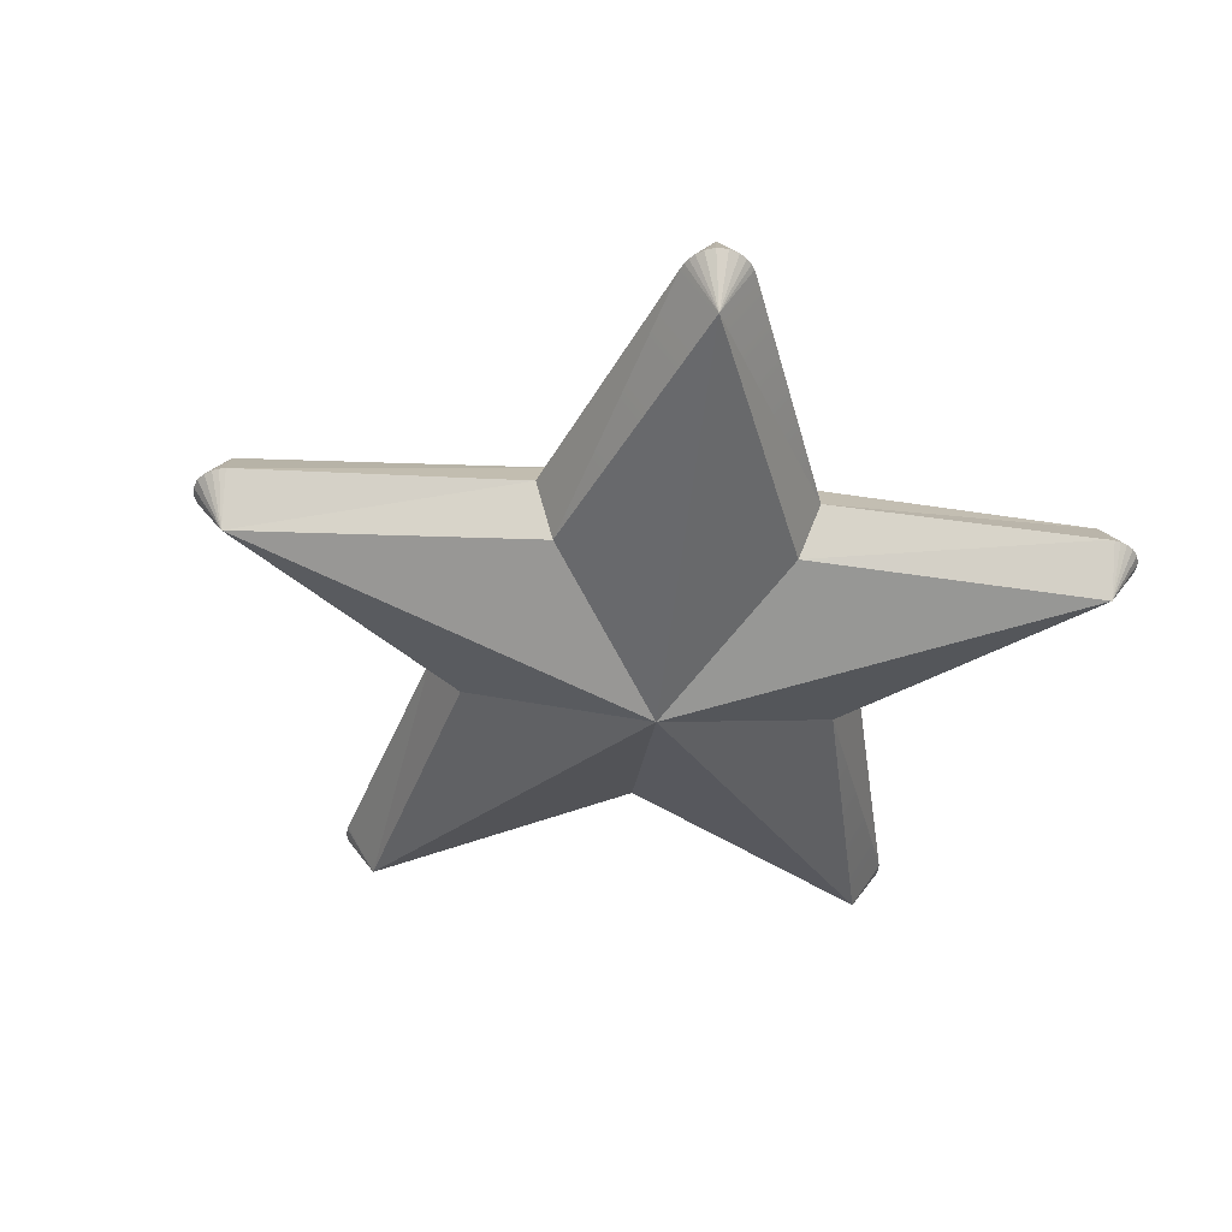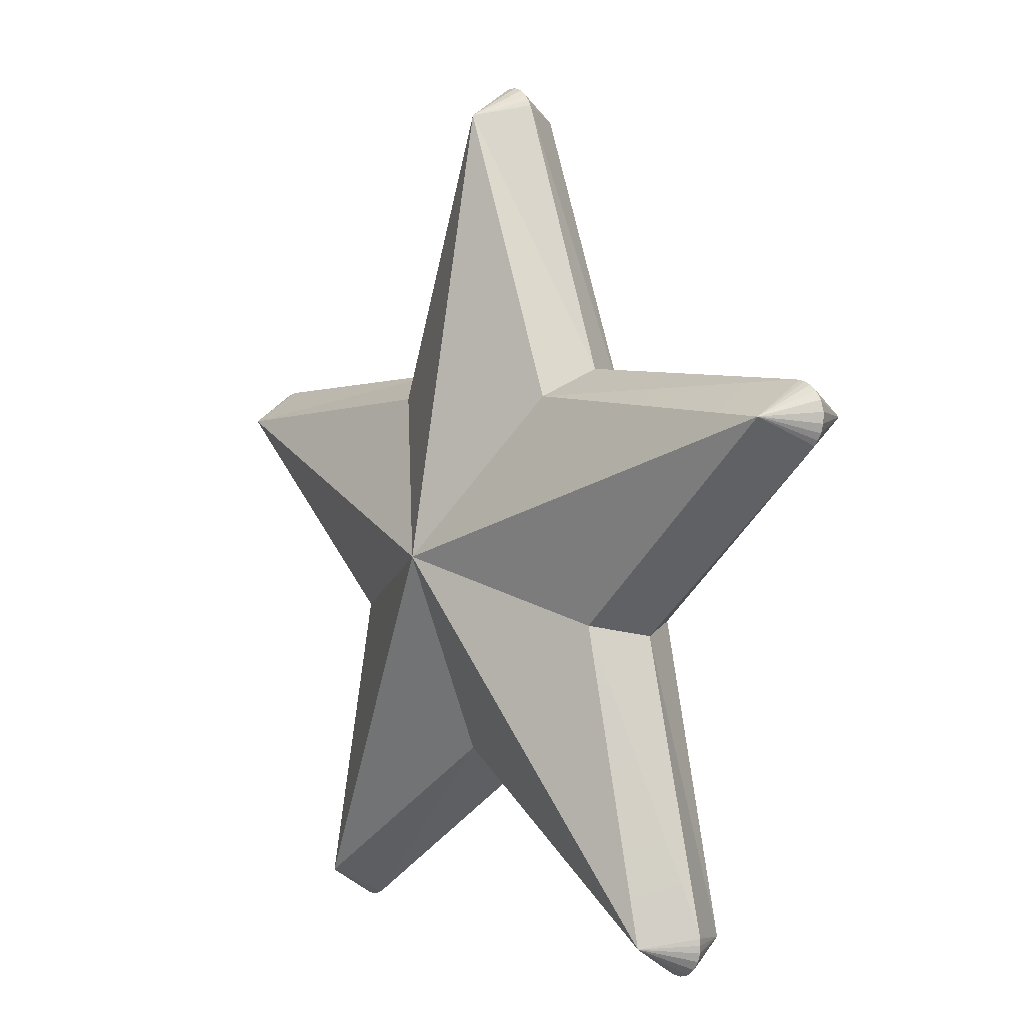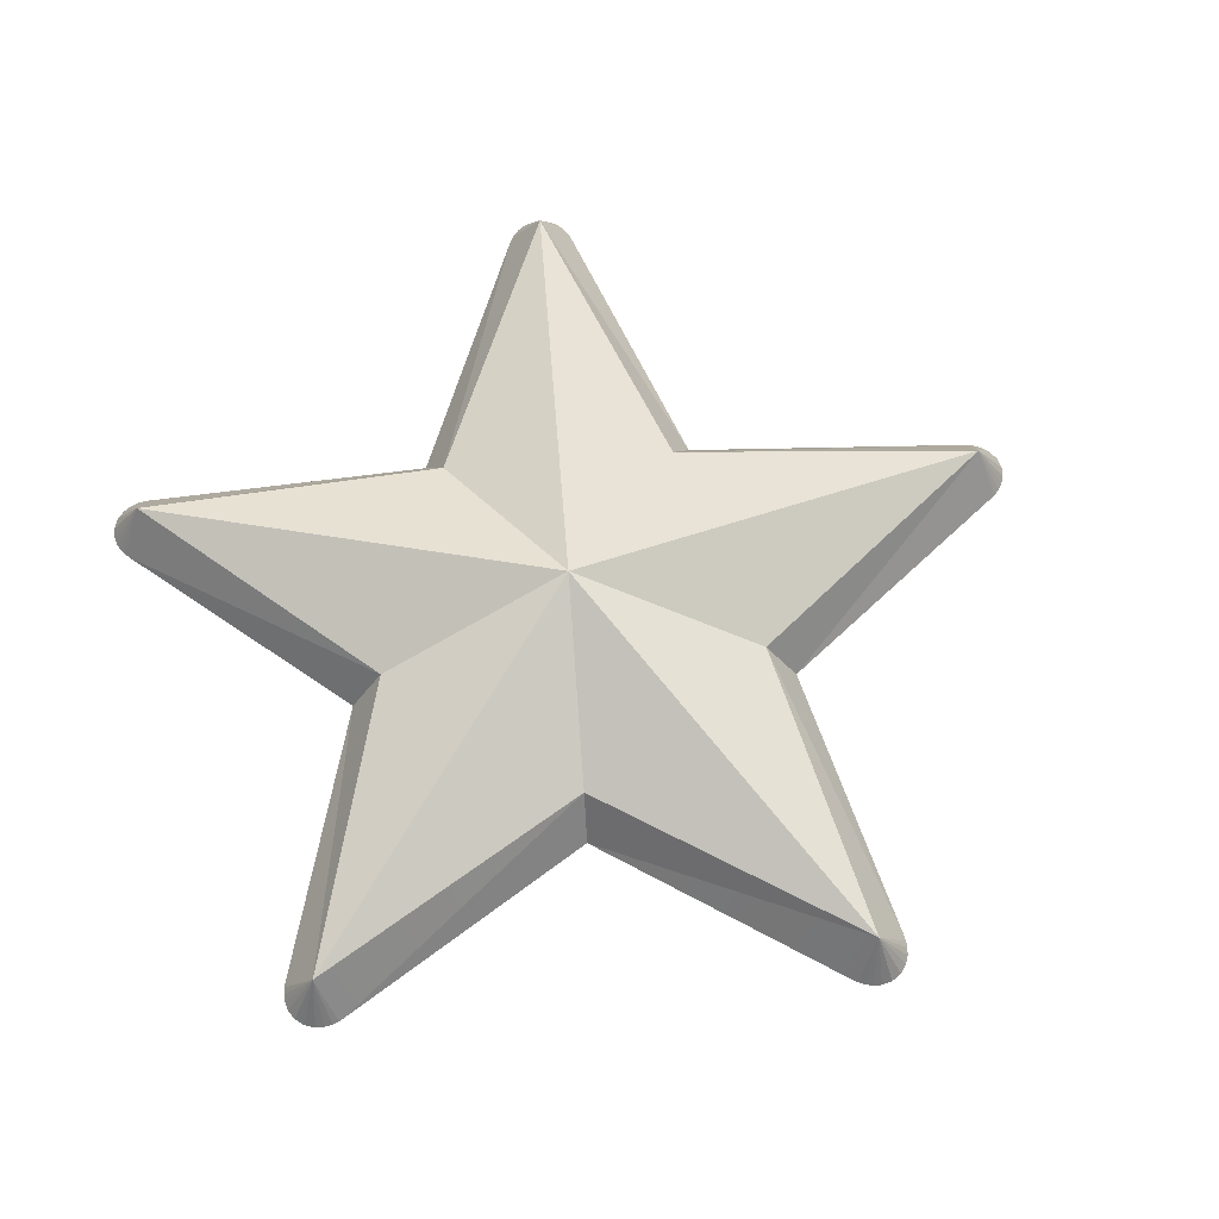
<metadata>
{"format":"obj","ext":"obj","renderer":"f3d","projection":"perspective","resolution":1024,"background":"white","views":[{"elev":-43.9,"azim":65.6,"up":"+Y"},{"elev":1.8,"azim":53.0,"up":"+Z"},{"elev":65.7,"azim":-112.4,"up":"+Y"}]}
</metadata>
<code>
g Star
v 0.7986 -4.135e-09 0.2009
v 0.7624 -0.08922 0.2477
v 0.8061 -5.317e-09 0.2098
v 0.8061 -5.317e-09 0.2098
v 0.7624 -0.08922 0.2477
v 0.8131 -6.963e-09 0.2212
v 0.8131 -6.963e-09 0.2212
v 0.7624 -0.08922 0.2477
v 0.8182 -9.296e-09 0.2365
v 0.8182 -9.296e-09 0.2365
v 0.7624 -0.08922 0.2477
v 0.8188 -1.241e-08 0.2554
v 0.8188 -1.241e-08 0.2554
v 0.7624 -0.08922 0.2477
v 0.8125 -1.583e-08 0.2747
v 0.8125 -1.583e-08 0.2747
v 0.7624 -0.08922 0.2477
v 0.8009 -1.873e-08 0.2896
v 0.8009 -1.873e-08 0.2896
v 0.7624 -0.08922 0.2477
v 0.7878 -2.075e-08 0.2989
v 0.7878 -2.075e-08 0.2989
v 0.7624 -0.08922 0.2477
v 0.7755 -2.207e-08 0.3041
v 0.7755 -2.207e-08 0.3041
v 0.7624 -0.08922 0.2477
v 0.7642 -2.293e-08 0.3068
v 0.7548 -2.344e-08 0.3078
v 0.2087 -0.08922 0.2872
v 0.2442 -4.718e-08 0.3361
v -1.302e-07 -0.08922 0.8016
v 0.2442 -4.718e-08 0.3361
v 0.2087 -0.08922 0.2872
v 0.05567 -1.341e-07 0.8216
v -1.302e-07 -0.08922 0.8016
v 0.04962 -1.36e-07 0.8315
v 0.04962 -1.36e-07 0.8315
v -1.302e-07 -0.08922 0.8016
v 0.04086 -1.38e-07 0.8416
v 0.04086 -1.38e-07 0.8416
v -1.302e-07 -0.08922 0.8016
v 0.02795 -1.4e-07 0.8512
v 0.02795 -1.4e-07 0.8512
v -1.302e-07 -0.08922 0.8016
v 0.01012 -1.417e-07 0.8576
v 0.01012 -1.417e-07 0.8576
v -1.302e-07 -0.08922 0.8016
v -0.01013 -1.425e-07 0.8576
v -0.01013 -1.425e-07 0.8576
v -1.302e-07 -0.08922 0.8016
v -0.02795 -1.421e-07 0.8512
v -0.02795 -1.421e-07 0.8512
v -1.302e-07 -0.08922 0.8016
v -0.04086 -1.41e-07 0.8416
v -0.04086 -1.41e-07 0.8416
v -1.302e-07 -0.08922 0.8016
v -0.04962 -1.396e-07 0.8315
v -0.04962 -1.396e-07 0.8315
v -1.302e-07 -0.08922 0.8016
v -0.05568 -1.382e-07 0.8216
v -0.05954 -1.369e-07 0.813
v -0.2087 -0.08922 0.2872
v -0.2442 -6.508e-08 0.3361
v -0.7624 -0.08922 0.2477
v -0.2442 -6.508e-08 0.3361
v -0.2087 -0.08922 0.2872
v -0.7642 -7.893e-08 0.3068
v -0.7624 -0.08922 0.2477
v -0.7755 -7.89e-08 0.3041
v -0.7755 -7.89e-08 0.3041
v -0.7624 -0.08922 0.2477
v -0.7878 -7.849e-08 0.2989
v -0.7878 -7.849e-08 0.2989
v -0.7624 -0.08922 0.2477
v -0.8009 -7.742e-08 0.2896
v -0.8009 -7.742e-08 0.2896
v -0.7624 -0.08922 0.2477
v -0.8125 -7.537e-08 0.2746
v -0.8125 -7.537e-08 0.2746
v -0.7624 -0.08922 0.2477
v -0.8188 -7.241e-08 0.2554
v -0.8188 -7.241e-08 0.2554
v -0.7624 -0.08922 0.2477
v -0.8182 -6.926e-08 0.2365
v -0.8182 -6.926e-08 0.2365
v -0.7624 -0.08922 0.2477
v -0.8131 -6.655e-08 0.2212
v -0.8131 -6.655e-08 0.2212
v -0.7624 -0.08922 0.2477
v -0.8061 -6.44e-08 0.2098
v -0.8061 -6.44e-08 0.2098
v -0.7624 -0.08922 0.2477
v -0.7986 -6.266e-08 0.2009
v -0.7916 -6.135e-08 0.1946
v -0.3377 -0.08922 -0.1097
v -0.3951 6.282e-09 -0.1284
v -0.4712 -0.08922 -0.6485
v -0.3951 6.282e-09 -0.1284
v -0.3377 -0.08922 -0.1097
v -0.528 8.513e-08 -0.632
v -0.4712 -0.08922 -0.6485
v -0.5289 8.702e-08 -0.6435
v -0.5289 8.702e-08 -0.6435
v -0.4712 -0.08922 -0.6485
v -0.5278 8.927e-08 -0.6569
v -0.5278 8.927e-08 -0.6569
v -0.4712 -0.08922 -0.6485
v -0.5229 9.198e-08 -0.6722
v -0.5229 9.198e-08 -0.6722
v -0.4712 -0.08922 -0.6485
v -0.5123 9.496e-08 -0.6879
v -0.5123 9.496e-08 -0.6879
v -0.4712 -0.08922 -0.6485
v -0.4959 9.753e-08 -0.6998
v -0.4959 9.753e-08 -0.6998
v -0.4712 -0.08922 -0.6485
v -0.4777 9.907e-08 -0.705
v -0.4777 9.907e-08 -0.705
v -0.4712 -0.08922 -0.6485
v -0.4617 9.964e-08 -0.7049
v -0.4617 9.964e-08 -0.7049
v -0.4712 -0.08922 -0.6485
v -0.4486 9.961e-08 -0.7019
v -0.4486 9.961e-08 -0.7019
v -0.4712 -0.08922 -0.6485
v -0.4379 9.927e-08 -0.6974
v -0.4297 9.879e-08 -0.6927
v 1.739e-07 -0.08922 -0.355
v 2.661e-07 6.828e-08 -0.4154
v 0.4712 -0.08922 -0.6485
v 2.661e-07 6.828e-08 -0.4154
v 1.739e-07 -0.08922 -0.355
v 0.4379 1.314e-07 -0.6974
v 0.4712 -0.08922 -0.6485
v 0.4486 1.325e-07 -0.7019
v 0.4486 1.325e-07 -0.7019
v 0.4712 -0.08922 -0.6485
v 0.4617 1.335e-07 -0.7049
v 0.4617 1.335e-07 -0.7049
v 0.4712 -0.08922 -0.6485
v 0.4777 1.341e-07 -0.705
v 0.4777 1.341e-07 -0.705
v 0.4712 -0.08922 -0.6485
v 0.4959 1.339e-07 -0.6998
v 0.4959 1.339e-07 -0.6998
v 0.4712 -0.08922 -0.6485
v 0.5123 1.325e-07 -0.6879
v 0.5123 1.325e-07 -0.6879
v 0.4712 -0.08922 -0.6485
v 0.5229 1.303e-07 -0.6722
v 0.5229 1.303e-07 -0.6722
v 0.4712 -0.08922 -0.6485
v 0.5278 1.279e-07 -0.6569
v 0.5278 1.279e-07 -0.6569
v 0.4712 -0.08922 -0.6485
v 0.5289 1.258e-07 -0.6435
v 0.5289 1.258e-07 -0.6435
v 0.4712 -0.08922 -0.6485
v 0.528 1.238e-07 -0.632
v 0.526 1.222e-07 -0.6227
v 0.3377 -0.08922 -0.1097
v 0.3951 3.524e-08 -0.1284
v 0.7624 -0.08922 0.2477
v 0.3951 3.524e-08 -0.1284
v 0.3377 -0.08922 -0.1097
v 0.7624 -0.08922 0.2477
v -6.823e-08 -0.2248 -5.391e-07
v 0.2087 -0.08922 0.2872
v 0.2087 -0.08922 0.2872
v -6.823e-08 -0.2248 -5.391e-07
v -1.302e-07 -0.08922 0.8016
v -1.302e-07 -0.08922 0.8016
v -6.823e-08 -0.2248 -5.391e-07
v -0.2087 -0.08922 0.2872
v -0.2087 -0.08922 0.2872
v -6.823e-08 -0.2248 -5.391e-07
v -0.7624 -0.08922 0.2477
v -0.7624 -0.08922 0.2477
v -6.823e-08 -0.2248 -5.391e-07
v -0.3377 -0.08922 -0.1097
v -0.3377 -0.08922 -0.1097
v -6.823e-08 -0.2248 -5.391e-07
v -0.4712 -0.08922 -0.6485
v -0.4712 -0.08922 -0.6485
v -6.823e-08 -0.2248 -5.391e-07
v 1.739e-07 -0.08922 -0.355
v 1.739e-07 -0.08922 -0.355
v -6.823e-08 -0.2248 -5.391e-07
v 0.4712 -0.08922 -0.6485
v 0.4712 -0.08922 -0.6485
v -6.823e-08 -0.2248 -5.391e-07
v 0.3377 -0.08922 -0.1097
v 0.3377 -0.08922 -0.1097
v -6.823e-08 -0.2248 -5.391e-07
v 0.7624 -0.08922 0.2477
v -0.7986 -6.266e-08 0.2009
v -0.7624 0.08922 0.2477
v -0.8061 -6.44e-08 0.2098
v -0.8061 -6.44e-08 0.2098
v -0.7624 0.08922 0.2477
v -0.8131 -6.655e-08 0.2212
v -0.8131 -6.655e-08 0.2212
v -0.7624 0.08922 0.2477
v -0.8182 -6.926e-08 0.2365
v -0.8182 -6.926e-08 0.2365
v -0.7624 0.08922 0.2477
v -0.8188 -7.241e-08 0.2554
v -0.8188 -7.241e-08 0.2554
v -0.7624 0.08922 0.2477
v -0.8125 -7.537e-08 0.2746
v -0.8125 -7.537e-08 0.2746
v -0.7624 0.08922 0.2477
v -0.8009 -7.742e-08 0.2896
v -0.8009 -7.742e-08 0.2896
v -0.7624 0.08922 0.2477
v -0.7878 -7.849e-08 0.2989
v -0.7878 -7.849e-08 0.2989
v -0.7624 0.08922 0.2477
v -0.7755 -7.89e-08 0.3041
v -0.7755 -7.89e-08 0.3041
v -0.7624 0.08922 0.2477
v -0.7642 -7.893e-08 0.3068
v -0.7548 -7.876e-08 0.3078
v -0.2087 0.08922 0.2872
v -0.2442 -6.508e-08 0.3361
v 1.615e-08 0.08922 0.8016
v -0.2442 -6.508e-08 0.3361
v -0.2087 0.08922 0.2872
v -0.05568 -1.382e-07 0.8216
v 1.615e-08 0.08922 0.8016
v -0.04962 -1.396e-07 0.8315
v -0.04962 -1.396e-07 0.8315
v 1.615e-08 0.08922 0.8016
v -0.04086 -1.41e-07 0.8416
v -0.04086 -1.41e-07 0.8416
v 1.615e-08 0.08922 0.8016
v -0.02795 -1.421e-07 0.8512
v -0.02795 -1.421e-07 0.8512
v 1.615e-08 0.08922 0.8016
v -0.01013 -1.425e-07 0.8576
v -0.01013 -1.425e-07 0.8576
v 1.615e-08 0.08922 0.8016
v 0.01012 -1.417e-07 0.8576
v 0.01012 -1.417e-07 0.8576
v 1.615e-08 0.08922 0.8016
v 0.02795 -1.4e-07 0.8512
v 0.02795 -1.4e-07 0.8512
v 1.615e-08 0.08922 0.8016
v 0.04086 -1.38e-07 0.8416
v 0.04086 -1.38e-07 0.8416
v 1.615e-08 0.08922 0.8016
v 0.04962 -1.36e-07 0.8315
v 0.04962 -1.36e-07 0.8315
v 1.615e-08 0.08922 0.8016
v 0.05567 -1.341e-07 0.8216
v 0.05954 -1.325e-07 0.813
v 0.2087 0.08922 0.2872
v 0.2442 -4.718e-08 0.3361
v 0.7624 0.08922 0.2477
v 0.2442 -4.718e-08 0.3361
v 0.2087 0.08922 0.2872
v 0.7642 -2.293e-08 0.3068
v 0.7624 0.08922 0.2477
v 0.7755 -2.207e-08 0.3041
v 0.7755 -2.207e-08 0.3041
v 0.7624 0.08922 0.2477
v 0.7878 -2.075e-08 0.2989
v 0.7878 -2.075e-08 0.2989
v 0.7624 0.08922 0.2477
v 0.8009 -1.873e-08 0.2896
v 0.8009 -1.873e-08 0.2896
v 0.7624 0.08922 0.2477
v 0.8125 -1.583e-08 0.2747
v 0.8125 -1.583e-08 0.2747
v 0.7624 0.08922 0.2477
v 0.8188 -1.241e-08 0.2554
v 0.8188 -1.241e-08 0.2554
v 0.7624 0.08922 0.2477
v 0.8182 -9.296e-09 0.2365
v 0.8182 -9.296e-09 0.2365
v 0.7624 0.08922 0.2477
v 0.8131 -6.963e-09 0.2212
v 0.8131 -6.963e-09 0.2212
v 0.7624 0.08922 0.2477
v 0.8061 -5.317e-09 0.2098
v 0.8061 -5.317e-09 0.2098
v 0.7624 0.08922 0.2477
v 0.7986 -4.135e-09 0.2009
v 0.7916 -3.342e-09 0.1946
v 0.3377 0.08922 -0.1097
v 0.3951 3.524e-08 -0.1284
v 0.4712 0.08922 -0.6485
v 0.3951 3.524e-08 -0.1284
v 0.3377 0.08922 -0.1097
v 0.528 1.238e-07 -0.632
v 0.4712 0.08922 -0.6485
v 0.5289 1.258e-07 -0.6435
v 0.5289 1.258e-07 -0.6435
v 0.4712 0.08922 -0.6485
v 0.5278 1.279e-07 -0.6569
v 0.5278 1.279e-07 -0.6569
v 0.4712 0.08922 -0.6485
v 0.5229 1.303e-07 -0.6722
v 0.5229 1.303e-07 -0.6722
v 0.4712 0.08922 -0.6485
v 0.5123 1.325e-07 -0.6879
v 0.5123 1.325e-07 -0.6879
v 0.4712 0.08922 -0.6485
v 0.4959 1.339e-07 -0.6998
v 0.4959 1.339e-07 -0.6998
v 0.4712 0.08922 -0.6485
v 0.4777 1.341e-07 -0.705
v 0.4777 1.341e-07 -0.705
v 0.4712 0.08922 -0.6485
v 0.4617 1.335e-07 -0.7049
v 0.4617 1.335e-07 -0.7049
v 0.4712 0.08922 -0.6485
v 0.4486 1.325e-07 -0.7019
v 0.4486 1.325e-07 -0.7019
v 0.4712 0.08922 -0.6485
v 0.4379 1.314e-07 -0.6974
v 0.4297 1.303e-07 -0.6927
v -8.838e-08 0.08922 -0.355
v 2.661e-07 6.828e-08 -0.4154
v -0.4712 0.08922 -0.6485
v 2.661e-07 6.828e-08 -0.4154
v -8.838e-08 0.08922 -0.355
v -0.4379 9.927e-08 -0.6974
v -0.4712 0.08922 -0.6485
v -0.4486 9.961e-08 -0.7019
v -0.4486 9.961e-08 -0.7019
v -0.4712 0.08922 -0.6485
v -0.4617 9.964e-08 -0.7049
v -0.4617 9.964e-08 -0.7049
v -0.4712 0.08922 -0.6485
v -0.4777 9.907e-08 -0.705
v -0.4777 9.907e-08 -0.705
v -0.4712 0.08922 -0.6485
v -0.4959 9.753e-08 -0.6998
v -0.4959 9.753e-08 -0.6998
v -0.4712 0.08922 -0.6485
v -0.5123 9.496e-08 -0.6879
v -0.5123 9.496e-08 -0.6879
v -0.4712 0.08922 -0.6485
v -0.5229 9.198e-08 -0.6722
v -0.5229 9.198e-08 -0.6722
v -0.4712 0.08922 -0.6485
v -0.5278 8.927e-08 -0.6569
v -0.5278 8.927e-08 -0.6569
v -0.4712 0.08922 -0.6485
v -0.5289 8.702e-08 -0.6435
v -0.5289 8.702e-08 -0.6435
v -0.4712 0.08922 -0.6485
v -0.528 8.513e-08 -0.632
v -0.526 8.367e-08 -0.6227
v -0.3377 0.08922 -0.1097
v -0.3951 6.282e-09 -0.1284
v -0.7624 0.08922 0.2477
v -0.3951 6.282e-09 -0.1284
v -0.3377 0.08922 -0.1097
v -0.7624 0.08922 0.2477
v 8.633e-08 0.2248 -4.889e-07
v -0.2087 0.08922 0.2872
v -0.2087 0.08922 0.2872
v 8.633e-08 0.2248 -4.889e-07
v 1.615e-08 0.08922 0.8016
v 1.615e-08 0.08922 0.8016
v 8.633e-08 0.2248 -4.889e-07
v 0.2087 0.08922 0.2872
v 0.2087 0.08922 0.2872
v 8.633e-08 0.2248 -4.889e-07
v 0.7624 0.08922 0.2477
v 0.7624 0.08922 0.2477
v 8.633e-08 0.2248 -4.889e-07
v 0.3377 0.08922 -0.1097
v 0.3377 0.08922 -0.1097
v 8.633e-08 0.2248 -4.889e-07
v 0.4712 0.08922 -0.6485
v 0.4712 0.08922 -0.6485
v 8.633e-08 0.2248 -4.889e-07
v -8.838e-08 0.08922 -0.355
v -8.838e-08 0.08922 -0.355
v 8.633e-08 0.2248 -4.889e-07
v -0.4712 0.08922 -0.6485
v -0.4712 0.08922 -0.6485
v 8.633e-08 0.2248 -4.889e-07
v -0.3377 0.08922 -0.1097
v -0.3377 0.08922 -0.1097
v 8.633e-08 0.2248 -4.889e-07
v -0.7624 0.08922 0.2477
v 0.7916 -3.342e-09 0.1946
v 0.7624 -0.08922 0.2477
v 0.7986 -4.135e-09 0.2009
v 0.3951 3.524e-08 -0.1284
v 0.7642 -2.293e-08 0.3068
v 0.7624 -0.08922 0.2477
v 0.7548 -2.344e-08 0.3078
v 0.2087 -0.08922 0.2872
v 0.2442 -4.718e-08 0.3361
v -1.302e-07 -0.08922 0.8016
v 0.05954 -1.325e-07 0.813
v 0.05567 -1.341e-07 0.8216
v -0.05568 -1.382e-07 0.8216
v -1.302e-07 -0.08922 0.8016
v -0.05954 -1.369e-07 0.813
v -0.2087 -0.08922 0.2872
v -0.2442 -6.508e-08 0.3361
v -0.7624 -0.08922 0.2477
v -0.7548 -7.876e-08 0.3078
v -0.7642 -7.893e-08 0.3068
v -0.7986 -6.266e-08 0.2009
v -0.7624 -0.08922 0.2477
v -0.7916 -6.135e-08 0.1946
v -0.3377 -0.08922 -0.1097
v -0.3951 6.282e-09 -0.1284
v -0.4712 -0.08922 -0.6485
v -0.526 8.367e-08 -0.6227
v -0.528 8.513e-08 -0.632
v -0.4379 9.927e-08 -0.6974
v -0.4712 -0.08922 -0.6485
v -0.4297 9.879e-08 -0.6927
v 1.739e-07 -0.08922 -0.355
v 2.661e-07 6.828e-08 -0.4154
v 0.4712 -0.08922 -0.6485
v 0.4297 1.303e-07 -0.6927
v 0.4379 1.314e-07 -0.6974
v 0.528 1.238e-07 -0.632
v 0.4712 -0.08922 -0.6485
v 0.526 1.222e-07 -0.6227
v 0.3377 -0.08922 -0.1097
v -0.7916 -6.135e-08 0.1946
v -0.7624 0.08922 0.2477
v -0.7986 -6.266e-08 0.2009
v -0.3951 6.282e-09 -0.1284
v -0.7642 -7.893e-08 0.3068
v -0.7624 0.08922 0.2477
v -0.7548 -7.876e-08 0.3078
v -0.2087 0.08922 0.2872
v -0.2442 -6.508e-08 0.3361
v 1.615e-08 0.08922 0.8016
v -0.05954 -1.369e-07 0.813
v -0.05568 -1.382e-07 0.8216
v 0.05567 -1.341e-07 0.8216
v 1.615e-08 0.08922 0.8016
v 0.05954 -1.325e-07 0.813
v 0.2087 0.08922 0.2872
v 0.2442 -4.718e-08 0.3361
v 0.7624 0.08922 0.2477
v 0.7548 -2.344e-08 0.3078
v 0.7642 -2.293e-08 0.3068
v 0.7986 -4.135e-09 0.2009
v 0.7624 0.08922 0.2477
v 0.7916 -3.342e-09 0.1946
v 0.3377 0.08922 -0.1097
v 0.3951 3.524e-08 -0.1284
v 0.4712 0.08922 -0.6485
v 0.526 1.222e-07 -0.6227
v 0.528 1.238e-07 -0.632
v 0.4379 1.314e-07 -0.6974
v 0.4712 0.08922 -0.6485
v 0.4297 1.303e-07 -0.6927
v -8.838e-08 0.08922 -0.355
v 2.661e-07 6.828e-08 -0.4154
v -0.4712 0.08922 -0.6485
v -0.4297 9.879e-08 -0.6927
v -0.4379 9.927e-08 -0.6974
v -0.528 8.513e-08 -0.632
v -0.4712 0.08922 -0.6485
v -0.526 8.367e-08 -0.6227
v -0.3377 0.08922 -0.1097
g Star_0
f 3 2 1
f 6 5 4
f 9 8 7
f 12 11 10
f 15 14 13
f 18 17 16
f 21 20 19
f 24 23 22
f 27 26 25
f 30 29 28
f 33 32 31
f 36 35 34
f 39 38 37
f 42 41 40
f 45 44 43
f 48 47 46
f 51 50 49
f 54 53 52
f 57 56 55
f 60 59 58
f 63 62 61
f 66 65 64
f 69 68 67
f 72 71 70
f 75 74 73
f 78 77 76
f 81 80 79
f 84 83 82
f 87 86 85
f 90 89 88
f 93 92 91
f 96 95 94
f 99 98 97
f 102 101 100
f 105 104 103
f 108 107 106
f 111 110 109
f 114 113 112
f 117 116 115
f 120 119 118
f 123 122 121
f 126 125 124
f 129 128 127
f 132 131 130
f 135 134 133
f 138 137 136
f 141 140 139
f 144 143 142
f 147 146 145
f 150 149 148
f 153 152 151
f 156 155 154
f 159 158 157
f 162 161 160
f 165 164 163
f 168 167 166
f 171 170 169
f 174 173 172
f 177 176 175
f 180 179 178
f 183 182 181
f 186 185 184
f 189 188 187
f 192 191 190
f 195 194 193
f 198 197 196
f 201 200 199
f 204 203 202
f 207 206 205
f 210 209 208
f 213 212 211
f 216 215 214
f 219 218 217
f 222 221 220
f 225 224 223
f 228 227 226
f 231 230 229
f 234 233 232
f 237 236 235
f 240 239 238
f 243 242 241
f 246 245 244
f 249 248 247
f 252 251 250
f 255 254 253
f 258 257 256
f 261 260 259
f 264 263 262
f 267 266 265
f 270 269 268
f 273 272 271
f 276 275 274
f 279 278 277
f 282 281 280
f 285 284 283
f 288 287 286
f 291 290 289
f 294 293 292
f 297 296 295
f 300 299 298
f 303 302 301
f 306 305 304
f 309 308 307
f 312 311 310
f 315 314 313
f 318 317 316
f 321 320 319
f 324 323 322
f 327 326 325
f 330 329 328
f 333 332 331
f 336 335 334
f 339 338 337
f 342 341 340
f 345 344 343
f 348 347 346
f 351 350 349
f 354 353 352
f 357 356 355
f 360 359 358
f 363 362 361
f 366 365 364
f 369 368 367
f 372 371 370
f 375 374 373
f 378 377 376
f 381 380 379
f 384 383 382
f 387 386 385
f 390 389 388
f 393 392 391
f 391 392 394
f 397 396 395
f 396 397 398
f 401 400 399
f 402 400 401
f 405 404 403
f 404 405 406
f 409 408 407
f 410 408 409
f 413 412 411
f 412 413 414
f 417 416 415
f 418 416 417
f 421 420 419
f 420 421 422
f 425 424 423
f 426 424 425
f 429 428 427
f 428 429 430
f 433 432 431
f 431 432 434
f 437 436 435
f 436 437 438
f 441 440 439
f 442 440 441
f 445 444 443
f 444 445 446
f 449 448 447
f 450 448 449
f 453 452 451
f 452 453 454
f 457 456 455
f 458 456 457
f 461 460 459
f 460 461 462
f 465 464 463
f 466 464 465
f 469 468 467
f 468 469 470

</code>
